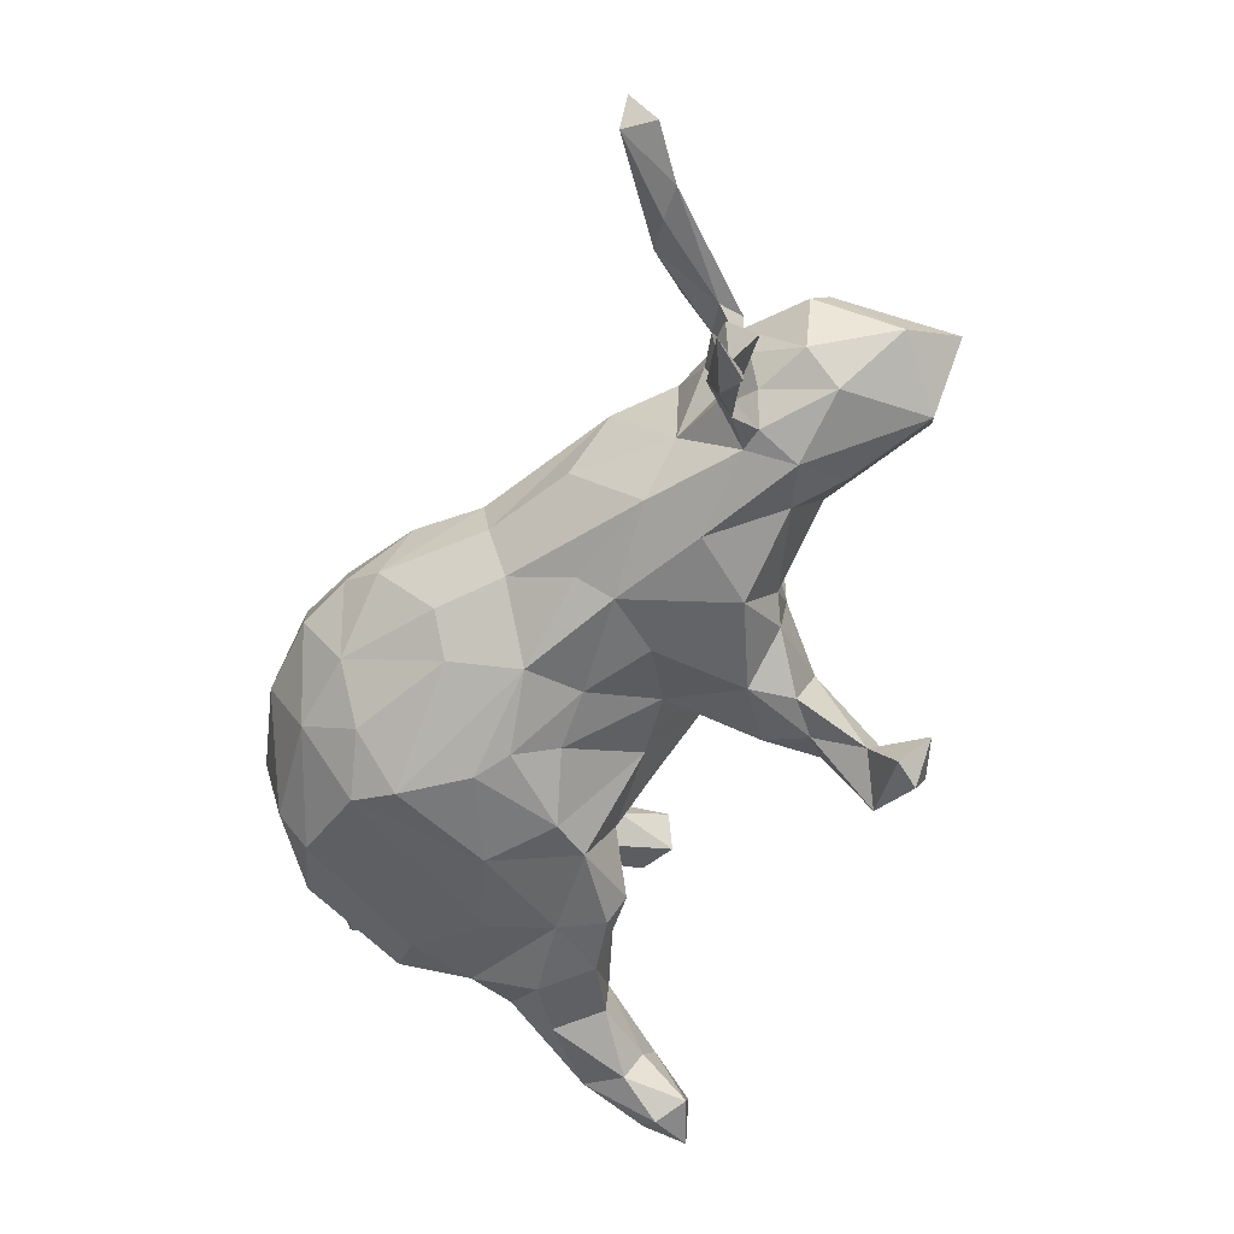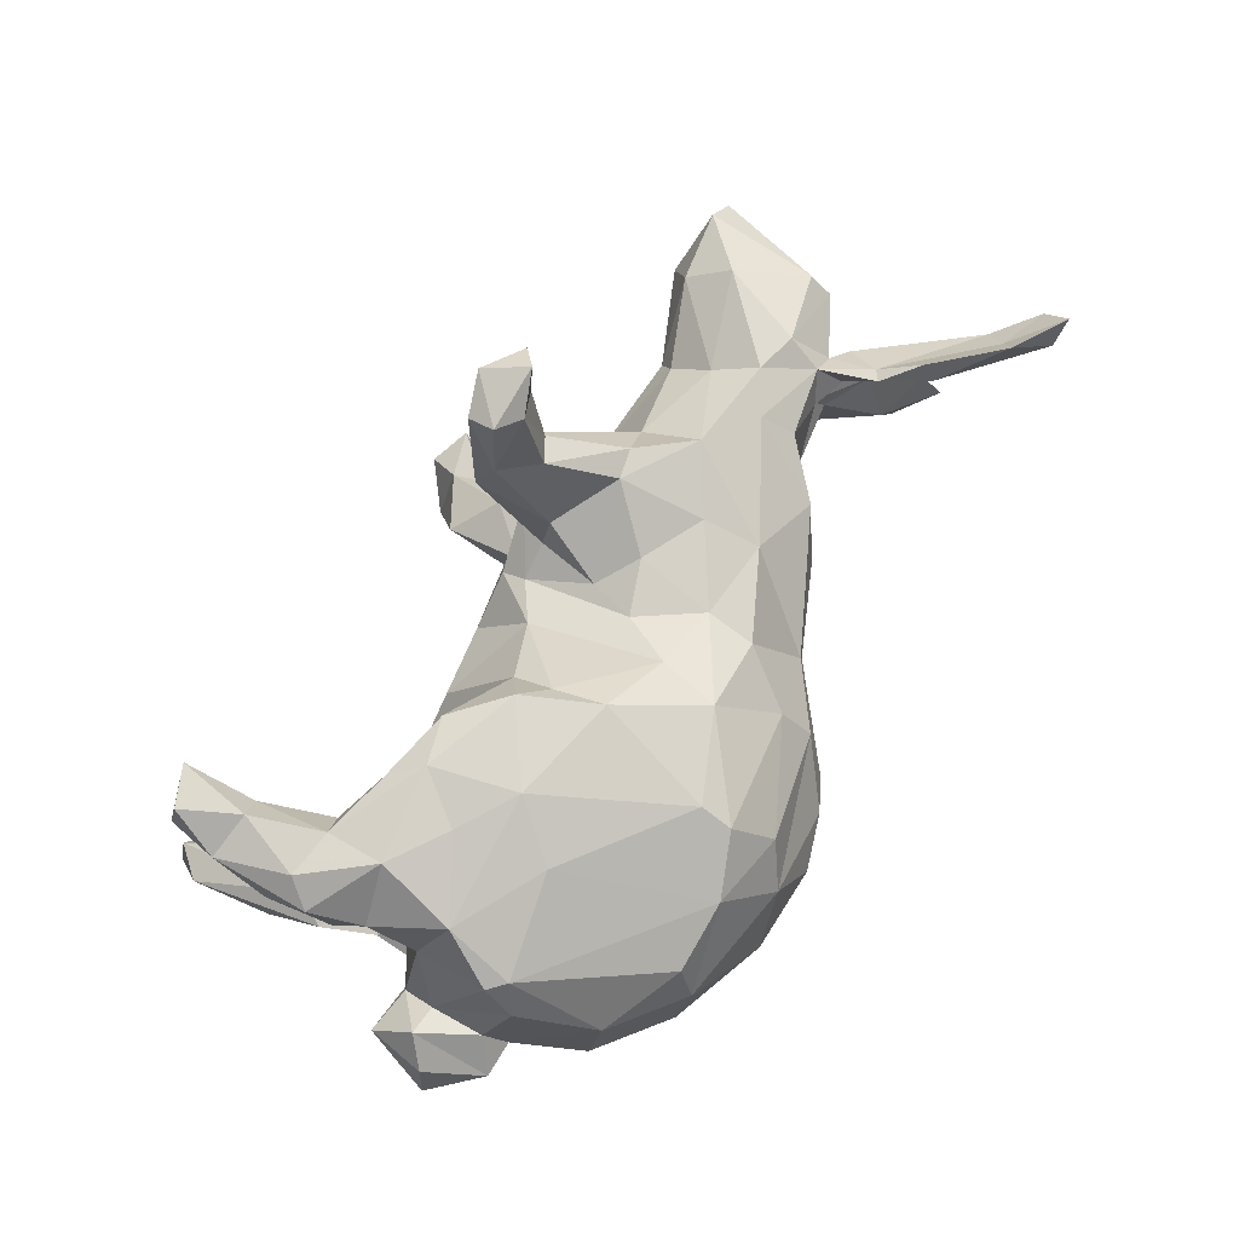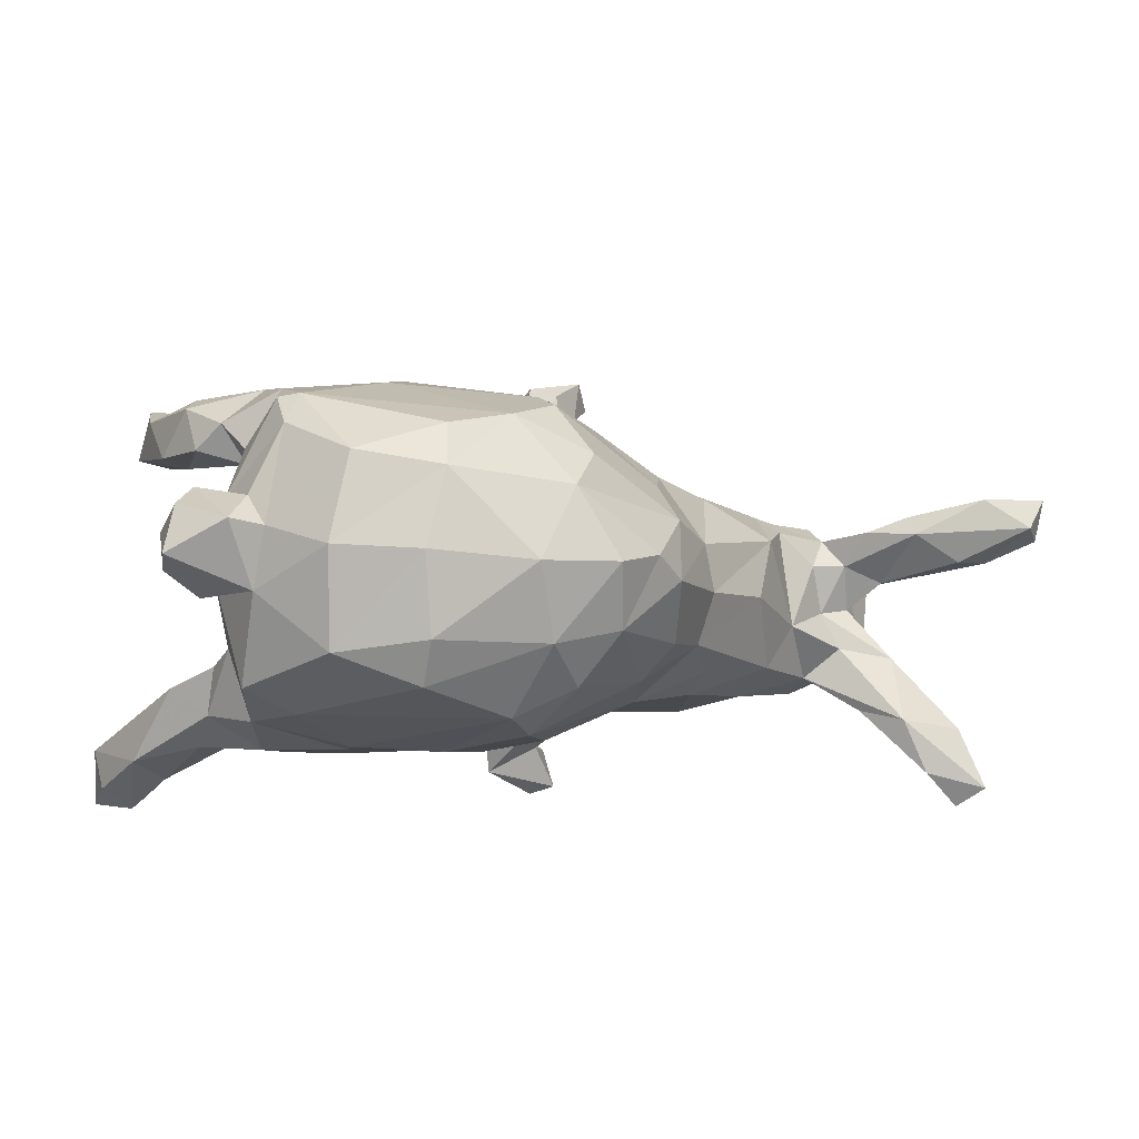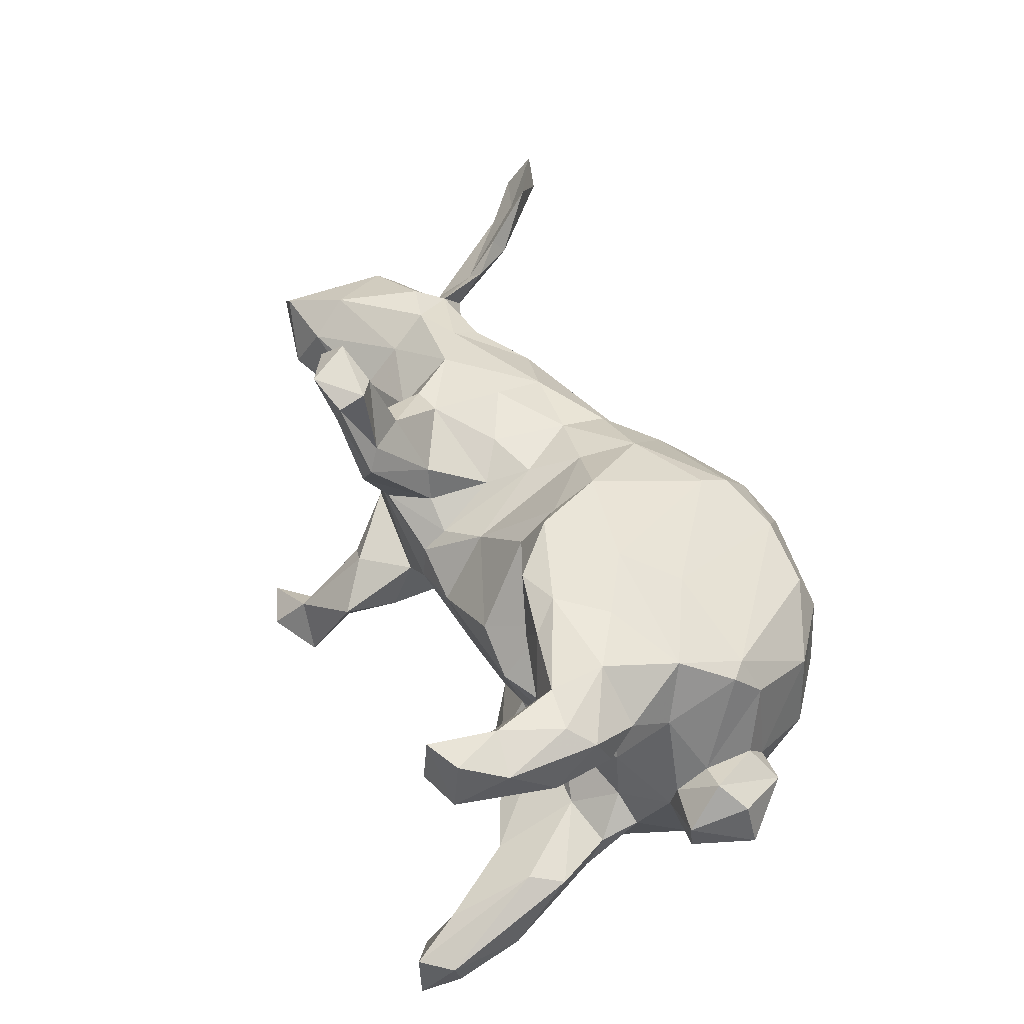
<metadata>
{"format":"obj","ext":"obj","renderer":"f3d","projection":"perspective","resolution":1024,"background":"white","views":[{"elev":-51.3,"azim":64.6,"up":"+Z"},{"elev":76.6,"azim":-57.0,"up":"+Z"},{"elev":-10.1,"azim":-29.3,"up":"+Z"},{"elev":52.5,"azim":-111.9,"up":"+Z"}]}
</metadata>
<code>
v 0.7263 -0.1207 -0.294
v 0.7613 -0.1738 -0.3011
v 0.7199 0.2335 0.0389
v 0.7934 -0.3048 0.1643
v 0.8057 -0.2659 0.1023
v 0.736 -0.126 -0.3292
v 0.7322 -0.1433 -0.201
v 0.7259 -0.2402 0.1173
v 0.7189 0.1415 -0.004203
v 0.6732 0.05861 0.08822
v 0.7097 -0.1289 -0.2531
v 0.7452 -0.2109 0.06931
v 0.6438 0.0743 -0.08902
v 0.6764 0.2369 0.08528
v 0.6766 -0.1266 -0.2761
v 0.7083 -0.2572 0.1655
v 0.6184 -0.04792 0.04269
v 0.6018 0.1568 0.1288
v 0.6757 0.02428 0.05596
v 0.6927 -0.2049 0.0674
v 0.568 0.2172 0.08629
v 0.7137 -0.08345 -0.1634
v 0.7646 -0.3037 0.1151
v 0.6607 0.01938 -0.04705
v 0.6365 0.2264 -0.05083
v 0.5971 0.2524 0.004355
v 0.6254 -0.04707 -0.06062
v 0.6239 -0.1616 0.1442
v 0.5968 -0.1014 0.09529
v 0.6429 -0.08304 -0.08207
v 0.5163 0.1558 -0.08467
v 0.5848 -0.05413 -0.1201
v 0.5804 -0.03137 0.07705
v 0.6362 -0.121 -0.1891
v 0.5907 -0.06071 -0.171
v 0.5895 -0.03368 0.002487
v 0.6229 -0.184 0.1117
v 0.622 -0.08721 0.04388
v 0.5848 -0.01397 -0.06688
v 0.5735 -0.1164 0.1213
v 0.5621 -0.06725 0.07014
v 0.5423 -0.03079 0.1166
v 0.5538 0.000564 -0.1111
v 0.5179 -0.004364 -0.1141
v 0.535 -0.0342 -0.007366
v 0.5525 0.02289 0.1477
v 0.4498 0.1814 0.02626
v 0.5609 -0.04874 -0.06714
v 0.4548 0.1003 0.1192
v 0.5087 -0.05145 0.06876
v 0.4661 0.09525 -0.1228
v 0.538 0.06688 -0.1321
v 0.4383 0.1674 -0.02619
v 0.4518 -0.069 -0.03939
v 0.4869 0.03649 0.1532
v 0.4247 -0.005062 0.1507
v 0.4383 -0.05525 0.1177
v 0.4402 0.1604 0.06572
v 0.3141 0.1564 -0.09742
v 0.3167 0.1337 0.1254
v 0.2697 0.1884 0.01693
v 0.3898 -0.003248 -0.1525
v 0.3876 -0.08742 -0.1152
v 0.3275 0.0931 -0.1722
v 0.2539 0.4259 -0.2111
v 0.2199 0.4103 -0.2918
v 0.2449 0.3697 -0.2807
v 0.2731 0.1948 0.1008
v 0.2334 0.2581 0.4187
v 0.2219 0.2554 0.3489
v 0.1931 0.4484 -0.2289
v 0.2633 0.2875 0.3793
v 0.2782 0.1779 -0.1251
v 0.3699 -0.1297 0.08566
v 0.1747 0.2334 0.3842
v 0.2652 0.1202 0.206
v 0.1994 0.3521 -0.2159
v 0.1968 0.2787 -0.09263
v 0.176 0.2242 0.0818
v 0.1915 0.2585 0.2382
v 0.1962 0.3218 0.4018
v 0.3203 -0.1711 -0.01665
v 0.2302 0.2376 0.1226
v 0.2435 -0.1216 -0.1358
v 0.177 0.3957 -0.178
v 0.1616 0.284 -0.1876
v 0.1992 0.22 0.2683
v 0.3359 0.04421 0.1897
v 0.2098 0.2361 -0.1772
v 0.1617 0.1967 0.2789
v 0.1346 0.299 0.38
v 0.2523 -0.06803 -0.1648
v 0.2188 0.1074 0.2088
v 0.258 -0.1064 0.1466
v 0.1306 0.3967 -0.2581
v 0.2506 0.2086 -0.01926
v 0.1154 0.3272 -0.1628
v 0.177 0.2942 0.3057
v 0.1541 0.2871 -0.06156
v 0.1934 0.01708 -0.1671
v 0.1156 0.1596 0.1824
v 0.1355 0.2567 0.3973
v 0.08742 0.3368 -0.1156
v 0.1338 0.2713 0.187
v 0.2426 -0.02084 0.1717
v 0.1145 0.2482 0.2829
v 0.09046 0.2451 -0.1394
v 0.1931 0.1674 -0.1733
v 0.09152 0.2099 -0.0487
v 0.09231 0.2676 0.2519
v 0.0407 0.1976 0.06323
v 0.1427 0.2254 0.1098
v 0.08045 0.09089 -0.1146
v 0.1463 0.0244 0.1681
v 0.04393 0.159 0.09441
v 0.1918 -0.2349 -0.02849
v 0.09725 0.1629 0.1244
v 0.1818 -0.2021 -0.1064
v 0.08318 0.06423 0.1395
v 0.06573 -0.00798 0.1613
v 0.1316 -0.1003 0.1671
v 0.02787 0.2056 0.007687
v 0.129 -0.1753 0.1563
v 0.174 -0.238 0.04501
v -0.02086 0.1111 -0.118
v -0.01476 0.114 0.1283
v 0.09693 -0.2727 -0.1198
v 0.09477 -0.04156 -0.1806
v 0.01148 -0.03635 -0.2117
v 0.1058 -0.1365 -0.1919
v 0.03001 -0.08804 0.1999
v 0.08316 -0.3103 0.05988
v 0.05807 -0.2369 -0.1739
v -0.08324 0.001379 -0.2655
v -0.04387 0.1894 0.02355
v 0.06126 -0.3493 -0.0388
v -0.1568 0.1632 0.07527
v 0.0134 -0.1824 0.2138
v 0.07372 -0.2634 0.1186
v -0.1235 0.06291 -0.2588
v -0.1305 0.1159 -0.1692
v -0.005626 -0.1069 -0.243
v -0.08295 0.154 -0.08866
v -0.09588 0.01426 0.2517
v -0.07701 -0.06299 0.2712
v -0.1033 0.07493 0.2046
v -0.1252 -0.2299 -0.2636
v 0.004752 -0.3813 -0.0105
v -0.04331 -0.3579 -0.1208
v -0.1349 0.04797 0.284
v -0.05288 -0.1415 -0.2594
v -0.2015 0.1674 -0.2301
v -0.07532 -0.4114 -0.03191
v -0.2307 0.1634 -0.1755
v -0.2112 0.1172 0.2696
v -0.2214 0.07547 0.1211
v -0.2326 0.1504 -0.2622
v -0.08656 -0.3514 0.1338
v -0.1197 -0.2459 0.2365
v -0.08925 -0.3088 -0.2003
v -0.1616 -0.3693 -0.1495
v -0.2718 0.08534 -0.2646
v -0.2786 0.1376 0.2049
v -0.12 -0.2947 0.214
v -0.181 -0.06897 -0.2757
v -0.2151 0.1166 -0.1032
v -0.2006 0.1012 0.1971
v -0.2341 0.1573 0.02788
v -0.1792 -0.277 -0.2465
v -0.3094 0.08364 -0.06978
v -0.2096 -0.3355 0.1815
v -0.2832 0.1079 -0.1264
v -0.2446 -0.03618 0.2934
v -0.323 0.1373 0.2642
v -0.3268 0.1765 -0.2632
v -0.3682 0.07805 0.02293
v -0.2819 0.09386 0.2874
v -0.1388 -0.3929 0.07535
v -0.3359 0.01664 0.2799
v -0.3259 -0.2926 -0.2128
v -0.4251 0.07043 0.2822
v -0.3543 0.07622 0.1727
v -0.3161 -0.3403 0.1552
v -0.4007 0.1691 0.2034
v -0.4098 0.1051 -0.1428
v -0.4445 0.2714 0.2318
v -0.466 0.3822 0.2128
v -0.4128 0.2326 -0.2549
v -0.3361 -0.3377 -0.1522
v -0.3088 -0.1191 0.2639
v -0.4707 0.2629 0.2801
v -0.4158 0.2395 -0.1973
v -0.2061 -0.4123 -0.04168
v -0.3301 -0.3692 0.08742
v -0.4014 0.1137 -0.2684
v -0.4709 0.3241 -0.2617
v -0.4891 0.3001 -0.3033
v -0.4937 0.357 -0.2276
v -0.5166 0.344 0.2933
v -0.4903 0.2266 0.1798
v -0.448 0.03645 -0.0956
v -0.443 0.04274 0.01741
v -0.3074 -0.008818 -0.2697
v -0.4576 0.3719 0.2863
v -0.5538 0.261 -0.281
v -0.5354 0.4347 -0.2628
v -0.4293 0.1571 0.2722
v -0.5038 0.1642 0.2751
v -0.4802 0.4019 -0.3197
v -0.5178 0.3671 -0.3455
v -0.4568 0.06159 0.1576
v -0.5551 0.4386 -0.3355
v -0.5301 0.3566 0.214
v -0.3594 -0.3639 -0.03157
v -0.4271 -0.08353 -0.2353
v -0.4912 0.1084 -0.2216
v -0.5416 0.2712 0.2573
v -0.387 0.02495 0.1084
v -0.5667 0.3702 -0.3158
v -0.5019 0.2205 -0.169
v -0.4788 0.1731 -0.2623
v -0.4931 0.08281 -0.151
v -0.5758 0.385 -0.2548
v -0.4538 0.02604 -0.2366
v -0.4475 -0.05108 0.2528
v -0.4618 -0.156 0.2204
v -0.494 0.02076 -0.1314
v -0.4409 -0.2913 0.1134
v -0.5299 0.167 -0.176
v -0.5338 0.1252 0.2496
v -0.5449 0.1949 0.184
v -0.5267 0.09616 0.1789
v -0.4689 -0.2852 -0.02201
v -0.4919 -0.02004 0.1621
v -0.4476 -0.2485 -0.1673
v -0.4878 -0.1327 0.2162
v -0.5039 0.05085 0.2147
v -0.5366 -0.01298 -0.01484
v -0.5249 -0.1529 -0.07327
v -0.5073 -0.0731 -0.2011
v -0.4946 -0.179 0.1685
v -0.5413 -0.02081 0.02995
v -0.5417 -0.07034 0.06707
v -0.5222 -0.1844 0.01591
v -0.5357 -0.1508 0.0637
v -0.5776 -0.1862 0.02106
v -0.6111 -0.01865 -0.03136
v -0.6149 -0.01152 0.02568
v -0.5744 -0.07518 -0.07679
v -0.5865 -0.06899 0.08539
v -0.6259 -0.1044 0.05133
v -0.6462 -0.1151 -0.02484
f 174 177 155
f 150 155 177
f 163 174 155
f 207 177 174
f 181 179 177
f 173 177 179
f 207 181 177
f 225 179 181
f 208 181 207
f 8 4 5
f 23 5 4
f 12 8 5
f 16 4 8
f 23 4 16
f 28 16 8
f 98 91 81
f 102 81 91
f 72 98 81
f 110 91 98
f 104 110 98
f 106 91 110
f 70 98 72
f 69 70 72
f 80 98 70
f 87 80 70
f 104 98 80
f 75 87 70
f 69 75 70
f 90 87 75
f 76 80 87
f 106 90 75
f 102 106 75
f 101 90 106
f 69 102 75
f 91 106 102
f 101 106 110
f 76 87 90
f 146 155 150
f 173 150 177
f 145 150 173
f 225 173 179
f 144 150 145
f 159 145 173
f 190 173 225
f 159 173 190
f 226 190 225
f 138 145 159
f 171 159 190
f 164 138 159
f 131 145 138
f 69 72 81
f 69 81 102
f 203 162 165
f 140 165 162
f 169 203 165
f 224 162 203
f 134 165 140
f 157 140 162
f 175 157 162
f 152 140 157
f 216 221 195
f 188 195 221
f 224 216 195
f 205 221 216
f 195 175 162
f 224 195 162
f 188 175 195
f 152 157 175
f 154 152 175
f 197 188 221
f 205 197 221
f 196 188 197
f 192 175 188
f 95 67 77
f 65 77 67
f 86 95 77
f 66 67 95
f 66 65 67
f 85 77 65
f 229 205 216
f 210 197 205
f 192 188 196
f 209 196 197
f 198 192 196
f 95 71 66
f 65 66 71
f 85 71 95
f 85 65 71
f 198 196 209
f 206 198 209
f 205 223 219
f 212 219 223
f 210 205 219
f 229 223 205
f 223 220 206
f 198 206 220
f 212 223 206
f 229 220 223
f 192 198 220
f 212 206 209
f 212 210 219
f 209 197 210
f 212 209 210
f 20 12 23
f 5 23 12
f 37 20 23
f 38 12 20
f 194 193 178
f 153 178 193
f 171 194 178
f 214 193 194
f 153 148 178
f 132 178 148
f 149 148 153
f 136 132 148
f 158 178 132
f 124 132 136
f 149 136 148
f 12 29 8
f 28 8 29
f 17 29 12
f 139 132 124
f 123 139 124
f 158 132 139
f 37 41 38
f 36 38 41
f 20 37 38
f 40 41 37
f 17 12 38
f 33 29 17
f 94 124 74
f 116 74 124
f 56 94 74
f 123 124 94
f 74 116 82
f 118 82 116
f 54 74 82
f 36 33 17
f 42 29 33
f 244 228 241
f 226 241 228
f 245 244 241
f 233 228 244
f 74 54 57
f 50 57 54
f 56 74 57
f 45 50 54
f 42 57 50
f 41 42 50
f 56 57 42
f 45 41 50
f 40 42 41
f 46 42 33
f 40 29 42
f 19 46 33
f 55 42 46
f 10 46 19
f 24 19 33
f 18 46 10
f 14 18 10
f 55 46 18
f 9 10 19
f 36 17 38
f 239 233 244
f 194 228 233
f 130 128 92
f 100 92 128
f 84 130 92
f 142 128 130
f 163 155 167
f 146 167 155
f 182 163 167
f 228 183 226
f 171 226 183
f 194 183 228
f 164 171 158
f 178 158 171
f 139 164 158
f 159 171 164
f 184 174 163
f 93 90 101
f 230 237 181
f 225 181 237
f 208 230 181
f 232 237 230
f 93 76 90
f 88 76 93
f 119 93 101
f 150 144 146
f 126 146 144
f 234 225 237
f 60 76 88
f 105 88 93
f 131 144 145
f 236 226 225
f 234 236 225
f 241 226 236
f 126 144 131
f 226 171 190
f 121 131 138
f 243 241 236
f 139 138 164
f 194 171 183
f 123 138 139
f 235 240 215
f 224 215 240
f 180 235 215
f 239 240 235
f 142 129 128
f 113 128 129
f 134 129 142
f 64 92 100
f 113 100 128
f 62 92 64
f 108 64 100
f 51 62 64
f 63 92 62
f 52 62 51
f 59 51 64
f 31 52 51
f 44 62 52
f 125 113 129
f 108 100 113
f 73 64 108
f 240 227 224
f 216 224 227
f 238 227 240
f 134 125 129
f 140 125 134
f 107 108 113
f 59 64 73
f 89 73 108
f 96 59 73
f 222 216 227
f 154 166 141
f 143 141 166
f 152 154 141
f 172 166 154
f 140 152 141
f 140 141 125
f 143 125 141
f 122 125 143
f 86 108 107
f 109 107 113
f 78 73 89
f 86 89 108
f 229 216 222
f 201 222 227
f 229 222 185
f 201 185 222
f 220 229 185
f 192 220 185
f 192 172 154
f 170 166 172
f 97 86 107
f 185 172 192
f 170 172 185
f 103 97 107
f 95 86 97
f 77 89 86
f 78 89 77
f 49 60 88
f 80 76 60
f 234 237 211
f 232 211 237
f 218 234 211
f 182 218 211
f 202 234 218
f 184 182 211
f 167 218 182
f 156 167 146
f 137 156 146
f 218 167 156
f 137 146 126
f 119 101 117
f 110 117 101
f 115 119 117
f 68 80 60
f 83 80 68
f 61 68 60
f 200 211 232
f 163 182 184
f 200 184 211
f 104 117 110
f 231 200 232
f 186 184 200
f 104 80 83
f 79 104 83
f 230 231 232
f 213 200 231
f 207 184 186
f 187 186 200
f 204 186 187
f 213 187 200
f 217 213 231
f 199 213 217
f 230 217 231
f 191 199 217
f 204 213 199
f 204 187 213
f 215 224 203
f 169 215 203
f 99 96 78
f 73 78 96
f 85 99 78
f 109 96 99
f 103 109 99
f 79 96 109
f 249 238 239
f 240 239 238
f 252 249 239
f 247 238 249
f 235 180 189
f 161 189 180
f 214 235 189
f 30 7 22
f 11 22 7
f 27 30 22
f 34 7 30
f 48 34 30
f 2 7 34
f 133 118 127
f 116 127 118
f 149 133 127
f 130 118 133
f 136 149 127
f 160 133 149
f 161 160 149
f 147 133 160
f 153 161 149
f 169 160 161
f 68 96 79
f 122 79 109
f 113 122 109
f 111 79 122
f 125 122 113
f 143 135 122
f 111 122 135
f 168 135 143
f 166 168 143
f 137 135 168
f 170 168 166
f 176 168 170
f 156 168 176
f 202 176 170
f 96 61 59
f 53 59 61
f 68 61 96
f 201 202 170
f 218 176 202
f 238 202 201
f 227 238 201
f 242 202 238
f 248 238 247
f 252 247 249
f 25 3 9
f 10 9 3
f 13 25 9
f 26 3 25
f 31 26 25
f 14 3 26
f 52 31 25
f 53 26 31
f 51 53 31
f 47 26 53
f 61 47 53
f 21 26 47
f 51 59 53
f 248 247 252
f 192 154 175
f 103 95 97
f 85 95 103
f 99 85 103
f 78 77 85
f 37 16 28
f 15 1 6
f 2 6 1
f 2 15 6
f 35 1 15
f 109 103 107
f 15 2 34
f 35 15 34
f 7 2 11
f 1 11 2
f 35 11 1
f 160 169 147
f 165 147 169
f 151 147 165
f 215 169 180
f 161 180 169
f 165 134 151
f 142 151 134
f 130 147 151
f 130 151 142
f 84 118 130
f 147 130 133
f 84 63 118
f 82 118 63
f 92 63 84
f 54 82 63
f 234 202 242
f 248 242 238
f 58 47 61
f 36 39 24
f 13 24 39
f 33 36 24
f 27 39 36
f 26 21 14
f 18 14 21
f 58 21 47
f 60 58 61
f 49 58 60
f 83 68 79
f 156 176 218
f 250 242 248
f 243 242 250
f 251 250 248
f 14 10 3
f 252 251 248
f 246 250 251
f 246 251 252
f 24 9 19
f 239 246 252
f 45 36 41
f 30 36 45
f 48 45 54
f 235 233 239
f 246 239 244
f 27 36 30
f 48 30 45
f 233 214 194
f 235 214 233
f 136 116 124
f 127 116 136
f 44 34 48
f 54 44 48
f 35 34 44
f 44 43 35
f 32 35 43
f 52 43 44
f 39 32 43
f 11 35 32
f 32 27 22
f 11 32 22
f 39 27 32
f 62 44 63
f 54 63 44
f 13 43 52
f 13 39 43
f 25 13 52
f 9 24 13
f 170 185 201
f 137 168 156
f 126 135 137
f 111 135 126
f 115 111 126
f 111 115 112
f 117 112 115
f 79 111 112
f 104 112 117
f 104 79 112
f 193 161 153
f 189 161 193
f 189 193 214
f 245 246 244
f 119 114 93
f 105 93 114
f 120 114 119
f 115 120 119
f 126 120 115
f 131 120 126
f 121 120 131
f 243 236 234
f 242 243 234
f 88 55 49
f 18 49 55
f 56 55 88
f 94 56 88
f 42 55 56
f 94 88 105
f 121 105 114
f 121 114 120
f 245 241 243
f 94 105 121
f 123 121 138
f 123 94 121
f 28 29 40
f 40 37 28
f 245 250 246
f 243 250 245
f 21 49 18
f 58 49 21
f 217 230 208
f 191 208 207
f 184 207 174
f 23 16 37
f 191 204 199
f 191 186 204
f 207 186 191
f 208 191 217

</code>
